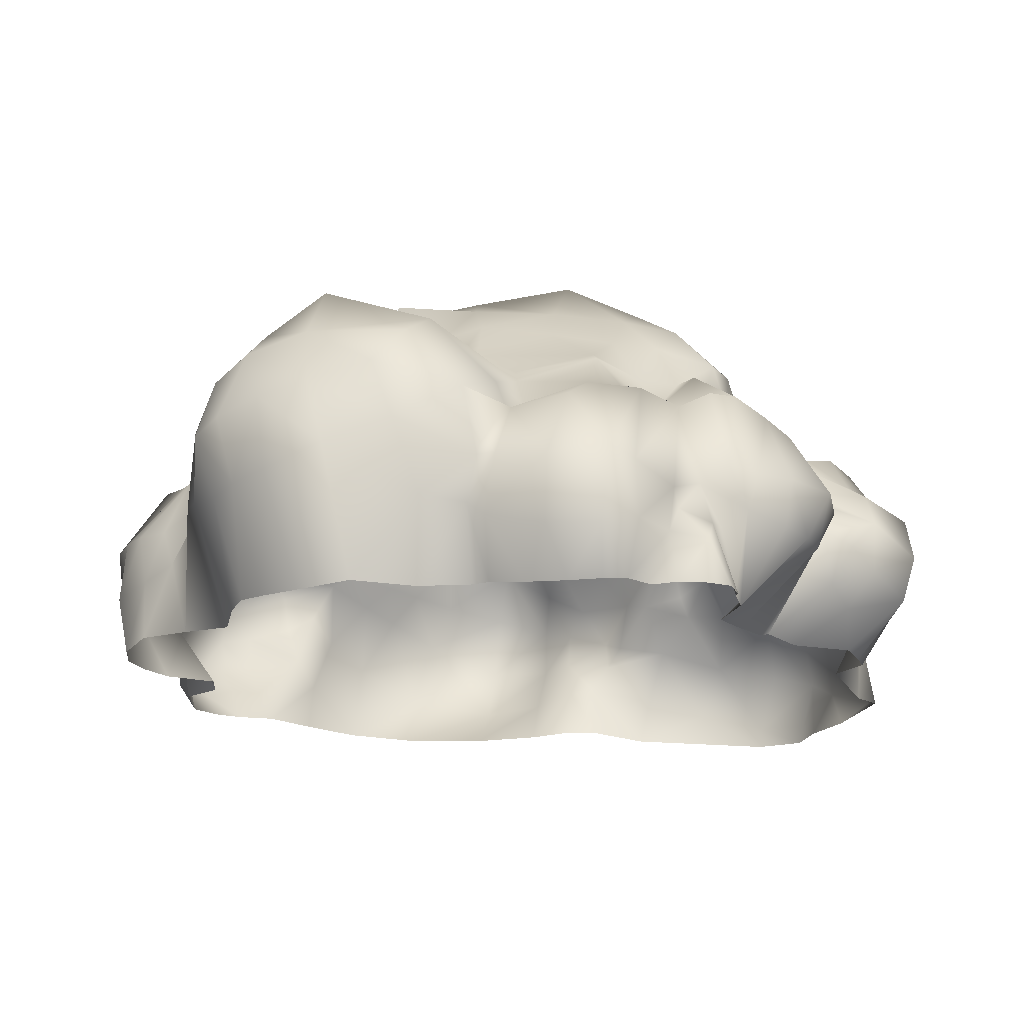
<metadata>
{"format":"obj","ext":"obj","renderer":"f3d","projection":"perspective","resolution":1024,"background":"white","views":[{"elev":-15.4,"azim":-179.8,"up":"+Y"}]}
</metadata>
<code>
g default
v -1.799 0.7961 -4.067
v -1.85 0.5902 -3.95
v -2.215 0.4137 -3.966
v -1.728 0.2561 -4.239
v -1.812 -0.308 -4.275
v -1.531 -0.3233 -4.206
v -2.153 0.1888 -4.216
v -2.101 -0.316 -4.271
v -2.346 0.4541 -3.645
v -2.382 -0.3158 -4.114
v -2.491 -0.3159 -3.746
v -0.09621 2.305 -3.155
v -1.003 2.557 -3.222
v -0.08506 2.473 -2.99
v -0.9791 2.739 -2.816
v -1.508 2.454 -2.764
v -3.191 2.059 0.3776
v -3.424 1.934 0.6299
v -4.439 0.339 0.5164
v -4.651 0.351 0.7497
v -4.546 0.639 0.6148
v -4.419 0.03133 0.8942
v -4.11 -0.3269 0.5687
v -4.4 1.19 1.305
v -4.335 1.04 1.533
v -4.194 0.7931 1.607
v -4.573 0.9808 1.006
v -4.633 0.7261 1.241
v -4.437 0.4686 1.397
v -3.899 1.263 1.146
v -4.223 1.218 0.975
v -2.272 1.962 3.532
v 4.379 1.254 2.646
v 4.363 1.621 2.798
v 4.364 1.075 3.128
v 4.235 1.425 3.188
v 4.565 0.7804 2.404
v 4.508 0.5368 3.005
v 4.414 1.427 1.981
v 4.271 1.681 2.224
v 4.274 0.9393 3.589
v 4.173 1.333 3.611
v 4.313 0.3337 3.52
v 4.474 -0.04283 2.742
v 4.375 0.3154 2.171
v 4.553 1.059 1.708
v 4.012 1.923 2.167
v 4.177 1.954 2.841
v 4.05 1.716 3.321
v 4.036 1.142 3.871
v 4.059 0.7818 3.825
v 4.155 -0.1048 3.214
v 4.216 -0.425 2.451
v 4.234 -0.3473 1.944
v 3.837 -0.3322 1.578
v 4.267 0.3537 1.376
v 4.189 1.714 1.578
v 3.727 2.168 2.818
v 3.928 1.573 3.853
v 3.756 1.342 4.192
v 3.965 0.3017 3.71
v 3.972 -0.4074 2.927
v 3.612 2.129 2.097
v 3.594 2.173 3.542
v 3.708 0.8869 4.109
v 3.832 0.01397 3.415
v 3.706 -0.3914 3.208
v 3.811 -0.3 1.178
v 4.138 1.304 1.294
v 3.521 1.961 1.564
v 2.943 2.49 2.805
v 2.984 2.3 3.378
v 3.429 1.846 4.085
v 3.264 1.551 4.477
v 3.646 0.3715 3.914
v 3.499 1.584 0.9137
v 3.166 2.416 2.03
v 2.746 2.133 3.84
v 3.187 1.082 4.368
v 3.013 0.578 4.079
v 3.506 0.009514 3.597
v 3.295 -0.3725 3.442
v 3.818 0.965 1.084
v 3.233 2.178 1.503
v 2.56 2.551 2.156
v 2.413 2.462 2.577
v 2.695 2.308 3.25
v 2.574 1.758 4.525
v -4.89 1.367 -0.4691
v -4.555 1.626 -0.2266
v -4.169 1.743 -0.6958
v -4.336 1.536 -1.009
v -4.918 0.8077 -0.8543
v -4.766 1.038 0.2513
v -4.78 0.6364 -0.02793
v -4.384 1.126 -1.318
v -3.159 1.066 -3.395
v -2.773 1.083 -3.593
v -3.624 1.008 -3.043
v -4.642 1.353 0.3506
v -3.671 2.045 -0.8409
v -2.932 1.935 -2.932
v -3.679 1.851 -1.022
v -3.615 1.532 -1.225
v -2.627 0.6421 -3.696
v -3.079 0.5411 -3.356
v -4.687 0.1854 -0.2143
v -4.752 0.2646 -0.9258
v -4.353 0.5448 -1.292
v -4.061 0.7649 -1.605
v -4.4 1.637 0.4559
v -4.305 2.104 0.0587
v -2.562 2.057 -3.331
v -3.581 1.537 -1.871
v -2.432 1.147 -3.728
v -2.482 -0.2835 -3.54
v -3.731 0.9271 -1.66
v -3.354 0.4789 -3.066
v -3.731 0.9066 -2.55
v -4.077 -0.3232 -0.8312
v -3.996 2.174 -0.4367
v -2.258 2.044 -3.513
v -3.319 1.494 -1.386
v -3.095 2.158 -0.416
v -3.608 0.829 -2.206
v -4.251 -0.3518 -0.423
v -4.344 -0.3553 -0.1098
v -4.024 0.0739 -1.308
v -3.801 0.3 -1.667
v -4.066 1.698 0.8305
v -4.36 0.8287 3.313
v -4.528 0.6296 2.623
v -3.635 2.186 1.192
v -3.872 1.639 1.056
v -4.082 2.197 1.598
v -4 1.697 1.606
v -3.832 2.161 0.432
v -3.465 1.677 -2.164
v 2.177 1.939 -4.309
v 1.484 2.128 -4.436
v -2.109 0.9386 -3.7
v -1.908 1.903 -3.46
v -2.127 2.427 -2.923
v -2.567 -0.3214 -3.214
v -3.5 0.452 -2.709
v -4.625 0.4216 1.8
v -4.806 -0.4429 1.962
v -4.842 -0.2732 2.861
v -4.473 -0.006232 3.644
v -3.945 2.612 1.485
v -3.618 2.542 1.298
v -3.493 2.233 -0.1588
v -3.247 1.816 -2.556
v -2.833 2.05 -1.71
v 2.722 1.773 -4.241
v 1.981 1.138 -4.656
v 1.239 1.449 -4.569
v 2.607 0.8885 -4.461
v 2.993 0.8634 -3.967
v -3.495 0.4814 -2.454
v -3.393 -0.3327 -1.17
v -4.474 -0.5482 2.834
v -4.212 -0.5273 3.763
v -4.291 0.2626 4.316
v -4.137 0.8296 3.846
v -3.395 2.351 3.072
v -3.801 2.37 2.576
v -3.323 1.742 3.03
v -3.696 1.752 2.589
v -4.112 2.317 2.055
v -3.856 1.709 2.027
v -3.884 2.683 1.928
v -3.299 2.2 0.7237
v -3.276 2.546 0.841
v -2.272 2.377 -2.379
v 2.228 2.632 -3.931
v 2.899 2.407 -3.785
v 3.187 1.622 -3.968
v -1.506 1.92 -3.304
v -1.686 2.065 -2.832
v -2.398 -0.3448 -2.599
v -4.461 -0.5378 1.104
v -4.089 -0.5518 4.39
v -3.802 1.402 3.251
v -3.486 2.799 1.594
v -3.055 2.994 1.132
v 3.27 2.147 -3.567
v 3.455 1.473 -3.703
v 3.236 0.7815 -3.656
v 1.663 -0.3347 -4.47
v 1.114 2.518 -4.308
v -3.054 -0.2629 -1.47
v -3.806 0.4508 4.783
v -3.601 -0.288 4.814
v -3.654 1.012 4.032
v -2.799 1.767 3.343
v -2.929 2.383 3.314
v -3.663 2.92 2.455
v -3.249 2.918 2.978
v -3.234 3.127 2.049
v -2.509 2.87 0.6883
v -2.897 2.406 0.4541
v 2.064 3.236 -3.515
v 0.7617 2.865 -2.992
v 2.758 2.805 -3.247
v 3.509 1.638 -3.314
v 2.902 -0.3383 -3.557
v 0.4821 1.806 -4.51
v 0.8637 2.834 -3.777
v 0.9462 0.6119 -4.446
v 0.3308 1.067 -4.396
v -2.664 -0.3537 -2.18
v -2.743 2.809 3.169
v -2.726 3.195 1.627
v -2.011 3.376 -1.777
v -1.745 3.017 -2.239
v -2.425 2.838 -2.085
v -1.964 2.474 -2.499
v -2.687 3.031 -1.087
v -2.113 3.438 -0.96
v -2.402 2.836 -0.181
v -2.088 3.408 -0.1739
v 3.255 2.431 -3
v 2.649 -0.3579 -3.847
v 3.5 0.8312 -3.273
v 3.051 -0.3548 -3.161
v 2.243 -0.3844 -4.235
v 0.1309 2.046 -3.912
v 0.4401 0.5596 -4.307
v -2.921 -0.3524 -1.819
v -2.765 -0.06958 4.964
v -3.034 0.6148 4.929
v -3.008 1.169 3.921
v -2.309 2.431 3.293
v -2.867 3.052 2.587
v -2.473 3.162 1.527
v -2.317 2.997 1.041
v -2.932 2.097 -1.184
v -3.044 2.346 0.06157
v 1.823 3.233 -2.534
v 3.409 1.758 -2.843
v 3.66 0.9367 -2.674
v 3.181 -0.4095 -2.524
v 0.9643 -0.3453 -4.237
v 0.2771 1.318 -4.293
v 0.01308 1.781 -3.75
v -2.343 2.835 2.926
v -2.234 3.158 2.093
v -1.379 3.496 -1.845
v -1.224 3.049 -2.342
v -1.848 3.21 0.4395
v -1.568 3.861 -1.044
v -1.508 3.712 -0.192
v -0.4754 3.161 -2.349
v 0.3638 2.74 -2.778
v 0.3139 3.242 -2.374
v 0.5166 2.882 -2.582
v -1.867 -0.4526 4.84
v -2.008 0.1525 4.979
v -2.204 0.8088 4.728
v -1.361 3.617 0.5947
v -0.5364 3.606 -1.82
v 2.465 2.927 -2.263
v 3.045 2.594 -2.148
v 3.356 2.033 -1.902
v 2.423 2.381 -1.47
v 3.672 1.041 -1.86
v 0.3819 -0.2712 -3.998
v -1.207 -0.3767 4.574
v -2.283 3.358 1.534
v -1.952 3.254 0.9523
v -1.983 3.454 1.213
v -2.117 2.717 2.776
v -2.076 3.408 1.909
v -0.7304 4.212 -1.061
v -0.6624 4.015 -0.08951
v 0.3987 3.631 -1.843
v 2.018 2.733 -1.736
v 2.907 2.091 -1.343
v 4.132 1.026 -1.289
v 3.662 1.339 -1.424
v 3.984 0.5667 -1.551
v 3.782 -0.2723 -1.65
v 4.293 -0.3063 -1.489
v -1.196 0.2588 4.764
v -2.055 1.962 3.841
v -1.457 2.313 4.05
v -1.676 1.45 4.476
v -1.315 1.954 4.644
v -1.685 3.506 1.553
v -1.569 3.25 2.131
v -1.862 2.989 2.357
v -0.5058 3.813 0.6907
v 0.3872 4.009 -1.06
v 4.454 1.039 -1.021
v -1.389 1.019 5.129
v -1.06 1.492 5.026
v -1.315 3.359 1.329
v -1.773 3.306 2.398
v -1.85 3 3.372
v 0.3557 3.875 -0.08848
v 1.304 3.806 -1.044
v 1.317 3.667 -1.892
v 1.645 3.221 -1.655
v 1.633 3.281 -0.9453
v 3.382 1.723 -1.275
v 4.357 0.4314 -1.191
v -0.9506 2.666 4.035
v -1.319 3.291 3.304
v -0.657 2.141 4.616
v -0.5646 1.727 5.121
v -0.388 3.505 1.278
v 0.3372 3.74 0.7004
v 1.319 3.958 -0.09666
v 2.035 2.875 -1.028
v 1.753 3.006 -1.754
v 3.909 1.722 -0.9578
v 4.678 1.04 -0.6505
v -0.84 0.7019 5.06
v -0.8752 1.186 5.348
v -1.023 3.895 2.037
v 1.124 3.638 0.5306
v 1.761 3.485 -0.1956
v 2.713 2.187 -0.09659
v 2.145 2.984 -0.1468
v 3.065 1.952 -0.4684
v 3.477 2.021 -1.024
v 2.832 1.932 -0.2857
v 2.652 1.973 -1.006
v 4.064 1.819 -0.431
v 4.716 0.3019 -0.843
v 4.58 -0.361 -0.9642
v -0.3202 -0.4251 4.642
v -0.8115 -0.3891 4.474
v -0.3962 0.1086 5.118
v -0.863 0.237 4.792
v -0.5186 0.6993 5.625
v -0.5309 1.344 5.837
v -0.3304 3.131 4.19
v -0.6276 3.638 3.194
v -0.1033 2.825 5.11
v 0.05235 2.224 5.721
v 1.793 3.614 0.6113
v 4.86 1.048 -0.1565
v 4.638 -0.3695 -0.4456
v 0.1762 1.589 6.095
v -0.003618 3.965 2.072
v 0.1497 3.525 1.157
v 0.8753 3.35 1.007
v 1.439 3.35 0.9992
v 2.011 2.702 0.819
v 3.583 1.963 -0.2813
v 4.338 1.897 0.1081
v 4.745 0.2746 -0.3107
v 0.4539 -0.4517 4.799
v 0.3328 0.06239 5.582
v 0.2399 0.8117 6.241
v 0.517 3.651 4.333
v 0.1575 3.799 3.135
v 0.8478 3.182 5.102
v 0.9001 2.361 5.512
v 1.699 2.849 1.341
v 2.775 2.066 0.6684
v 4.787 0.9454 0.5103
v 4.539 -0.3435 0.1728
v 0.902 1.698 5.662
v 0.8757 3.829 3.061
v 0.9396 3.811 2.15
v 1.071 3.305 1.455
v 1.774 2.582 1.833
v 3.044 1.893 0.5593
v 3.209 1.824 0.2817
v 3.735 1.965 0.2433
v 4.26 1.168 0.8161
v 1.387 -0.4403 4.87
v 1.438 0.2959 5.603
v 1.174 1.142 5.864
v 1.44 2.312 4.978
v 1.398 1.772 5.26
v 1.337 3.625 4.138
v 1.545 3.06 4.718
v 1.938 2.598 1.563
v 1.739 1.391 5.323
v 1.747 1.806 4.837
v 1.827 2.273 4.632
v 1.461 3.773 2.963
v 2.319 2.415 1.367
v 2.65 2.6 1.509
v 3.097 2.217 0.9175
v 4.325 -0.3346 0.6602
v 2.27 -0.3711 4.771
v 2.182 0.6515 5.258
v 2.108 1.528 4.878
v 2.066 2.914 4.344
v 1.943 3.535 3.82
v 2.467 2.527 1.85
v 3.004 2.364 1.3
v 2.692 2.38 1.215
v 4.635 0.2817 0.5172
v 2.218 1.907 4.55
v 1.623 3.454 2.5
v 1.692 2.918 2.047
v 2.879 2.327 1.505
v 2.875 2.47 1.858
v 3.818 1.527 0.7548
v 2.816 -0.4105 3.859
v 2.816 0.2685 4.459
v 2.604 0.994 4.848
v 2.441 2.613 4.045
v 2.332 3.218 3.426
v 2.236 2.547 2.284
v 2.85 1.264 4.44
v 2.501 2.565 2.858
v -2.907 1.712 3.561
v -2.75 1.675 3.828
v -2.419 1.484 4.073
v -1.93 1.359 4.128
v -2.522 1.195 4.071
v -3.224 1.486 3.146
v -3.265 2.259 0.2032
v -1.484 2.064 -3.635
v -1.087 1.124 -4.669
v -0.8981 2.206 -3.426
v -0.6635 1.821 -4.226
v -0.03443 1.729 -3.979
v -0.4168 1.024 -4.656
v 0.1344 1.076 -4.442
v -0.1807 -0.3242 -4.334
v 0.1976 -0.2995 -4.221
v -0.6363 -0.3526 -4.521
v -0.9988 -0.3347 -4.541
v 0.242 0.3877 -4.443
v -0.3932 0.233 -4.709
v -0.9863 0.2011 -4.823
v -1.358 0.9582 -4.585
v -1.261 -0.3296 -4.512
v -1.391 0.3044 -4.657
v -0.1874 1.948 -3.357
v -3.892 1.107 1.493
v -3.684 1.798 0.8312
v -3.86 1.254 2.503
v -3.837 1.165 1.953
v -3.55 1.494 2.829
v -2.586 2.239 -2.107
v 0.8034 3.123 -2.236
v 1.326 3.077 -1.921
v -1.578 0.8871 4.718
v -1.404 0.6174 4.806
v -1.058 3.253 1.493
v 1.044 3.113 1.295
v 1.262 2.856 1.457
v -3.577 -0.5304 4.849
g polySurface72
f 2 141 1
f 2 3 141
f 6 5 4
f 4 7 2
f 2 7 3
f 8 7 5
f 5 7 4
f 141 3 9
f 10 7 8
f 11 3 10
f 10 3 7
f 3 11 116
f 116 9 3
f 12 13 14
f 14 13 15
f 16 15 13
f 21 19 20
f 22 20 19
f 19 23 22
f 27 28 24
f 24 28 25
f 27 21 28
f 28 21 20
f 29 26 28
f 28 26 25
f 28 20 29
f 29 20 22
f 27 24 31
f 31 24 30
f 21 27 94
f 34 36 33
f 33 36 35
f 33 35 37
f 37 35 38
f 39 40 33
f 33 40 34
f 41 35 42
f 42 35 36
f 43 38 41
f 41 38 35
f 44 45 38
f 38 45 37
f 46 39 37
f 37 39 33
f 47 48 40
f 40 48 34
f 48 49 34
f 34 49 36
f 42 50 41
f 41 50 51
f 43 52 38
f 38 52 44
f 44 53 45
f 45 53 54
f 56 46 45
f 45 46 37
f 47 40 57
f 57 40 39
f 48 47 58
f 58 47 63
f 59 42 49
f 49 42 36
f 60 50 59
f 59 50 42
f 41 51 43
f 43 51 61
f 45 54 56
f 54 55 56
f 64 49 58
f 58 49 48
f 51 50 65
f 65 50 60
f 61 66 43
f 43 66 52
f 66 67 52
f 52 67 62
f 55 68 56
f 57 39 69
f 69 39 46
f 63 47 70
f 70 47 57
f 71 58 77
f 77 58 63
f 71 72 58
f 58 72 64
f 73 59 64
f 64 59 49
f 74 60 73
f 73 60 59
f 65 75 51
f 51 75 61
f 76 70 69
f 69 70 57
f 72 78 64
f 64 78 73
f 65 60 79
f 79 60 74
f 75 65 80
f 80 65 79
f 75 81 61
f 61 81 66
f 82 67 81
f 81 67 66
f 46 56 69
f 69 56 83
f 77 63 84
f 84 63 70
f 77 85 71
f 71 85 86
f 86 87 71
f 71 87 72
f 78 88 73
f 73 88 74
f 89 90 92
f 92 90 91
f 93 95 89
f 89 95 94
f 89 92 93
f 93 92 96
f 100 90 94
f 94 90 89
f 104 92 103
f 103 92 91
f 92 104 96
f 96 104 123
f 91 90 121
f 121 90 112
f 100 111 90
f 90 111 112
f 121 101 91
f 91 101 103
f 99 153 97
f 97 153 102
f 113 98 102
f 102 98 97
f 98 105 97
f 97 105 106
f 99 119 153
f 153 119 138
f 108 107 93
f 93 107 95
f 108 93 109
f 109 93 96
f 109 96 110
f 119 125 138
f 138 125 114
f 122 115 113
f 113 115 98
f 115 105 98
f 106 105 144
f 110 96 117
f 117 96 123
f 106 118 97
f 97 118 99
f 126 127 107
f 120 126 108
f 108 126 107
f 103 101 123
f 123 101 124
f 123 104 103
f 124 101 152
f 152 101 121
f 115 141 105
f 105 141 9
f 105 9 116
f 192 123 125
f 125 123 114
f 106 144 118
f 118 144 181
f 109 128 108
f 108 128 120
f 128 109 129
f 129 109 110
f 192 129 117
f 117 129 110
f 100 31 111
f 111 31 130
f 134 136 133
f 133 136 135
f 112 111 137
f 137 111 130
f 141 115 142
f 142 115 122
f 143 142 113
f 113 142 122
f 119 99 145
f 145 99 118
f 31 100 94
f 23 19 107
f 107 19 95
f 147 148 146
f 146 148 132
f 148 149 132
f 132 149 131
f 135 150 133
f 133 150 151
f 137 152 112
f 112 152 121
f 154 138 123
f 123 138 114
f 156 157 139
f 139 157 140
f 158 156 155
f 155 156 139
f 178 159 155
f 155 159 158
f 125 119 160
f 160 119 145
f 212 145 181
f 181 145 118
f 23 107 127
f 161 120 128
f 163 149 162
f 162 149 148
f 164 165 149
f 149 165 131
f 167 169 166
f 166 169 168
f 170 171 167
f 167 171 169
f 170 135 171
f 171 135 136
f 170 172 135
f 135 172 150
f 173 133 174
f 174 133 151
f 113 102 143
f 143 102 175
f 191 176 140
f 140 176 139
f 155 139 177
f 177 139 176
f 180 179 142
f 230 192 160
f 160 192 125
f 230 160 212
f 212 160 145
f 147 146 182
f 182 146 22
f 149 163 164
f 164 163 183
f 195 184 165
f 165 184 131
f 172 185 150
f 150 185 151
f 174 151 186
f 186 151 185
f 155 177 178
f 178 177 187
f 178 188 159
f 159 188 189
f 190 210 156
f 156 210 157
f 156 158 190
f 190 158 227
f 159 224 158
f 158 224 227
f 128 129 161
f 161 129 192
f 193 164 194
f 194 164 183
f 165 164 195
f 195 164 193
f 196 197 168
f 168 197 166
f 198 167 199
f 199 167 166
f 198 172 167
f 167 172 170
f 198 200 172
f 172 200 185
f 202 174 201
f 201 174 186
f 191 209 176
f 176 209 203
f 203 205 176
f 176 205 177
f 206 188 187
f 187 188 178
f 224 159 207
f 207 159 189
f 191 140 208
f 208 140 157
f 208 157 211
f 211 157 210
f 166 197 199
f 199 197 213
f 186 185 214
f 214 185 200
f 215 216 217
f 217 216 218
f 217 219 215
f 215 219 220
f 219 221 220
f 220 221 222
f 209 204 203
f 203 204 240
f 187 177 223
f 223 177 205
f 206 225 188
f 188 225 189
f 225 226 189
f 189 226 207
f 209 191 228
f 228 191 208
f 211 210 229
f 231 232 194
f 194 232 193
f 233 195 232
f 232 195 193
f 196 32 197
f 32 234 197
f 197 234 213
f 200 198 235
f 235 198 199
f 201 186 237
f 237 186 236
f 186 214 236
f 219 238 221
f 238 124 221
f 239 221 124
f 203 240 205
f 205 240 263
f 223 241 187
f 187 241 206
f 242 243 225
f 225 243 226
f 228 12 209
f 209 12 204
f 211 245 208
f 228 208 246
f 246 208 425
f 245 425 208
f 247 235 213
f 213 235 199
f 200 235 214
f 214 235 248
f 215 249 216
f 216 249 250
f 201 251 221
f 221 251 222
f 252 220 253
f 253 220 222
f 249 215 252
f 252 215 220
f 16 250 15
f 15 250 254
f 15 254 255
f 255 254 256
f 257 204 255
f 263 264 205
f 205 264 223
f 225 206 242
f 242 206 241
f 210 190 244
f 259 231 258
f 232 231 260
f 260 231 259
f 260 418 232
f 232 418 233
f 261 253 251
f 251 253 222
f 249 262 250
f 250 262 254
f 265 264 279
f 279 264 266
f 242 241 267
f 267 241 265
f 271 236 272
f 272 236 270
f 273 247 234
f 234 247 213
f 236 248 270
f 270 248 274
f 262 249 275
f 275 249 252
f 252 253 275
f 275 253 276
f 277 256 262
f 262 256 254
f 264 263 266
f 266 263 278
f 281 280 282
f 283 282 284
f 259 258 285
f 285 258 269
f 286 287 234
f 234 287 300
f 286 288 287
f 287 288 289
f 274 290 270
f 270 290 272
f 248 235 273
f 273 235 247
f 291 274 292
f 292 274 248
f 253 261 276
f 276 261 293
f 275 294 262
f 262 294 277
f 243 242 283
f 283 242 267
f 296 297 288
f 288 297 289
f 290 298 272
f 272 298 271
f 291 290 274
f 309 299 300
f 300 299 273
f 275 276 294
f 294 276 301
f 294 302 277
f 277 302 303
f 303 302 304
f 304 302 305
f 306 281 265
f 265 281 267
f 295 307 280
f 280 307 282
f 307 284 282
f 287 308 300
f 300 308 309
f 308 287 310
f 310 287 289
f 289 297 310
f 310 297 311
f 261 298 293
f 293 298 312
f 276 293 301
f 301 293 313
f 301 314 294
f 294 314 302
f 305 315 304
f 304 315 316
f 315 278 316
f 281 317 280
f 280 317 295
f 319 320 296
f 296 320 297
f 309 340 299
f 299 340 321
f 314 301 322
f 322 301 313
f 314 323 302
f 302 323 305
f 266 315 324
f 324 315 325
f 315 305 325
f 325 305 323
f 326 327 279
f 279 327 306
f 266 324 329
f 329 324 328
f 318 295 330
f 330 295 317
f 307 295 331
f 331 295 318
f 331 332 307
f 307 332 284
f 335 336 333
f 333 336 334
f 337 319 335
f 335 319 336
f 338 320 337
f 337 320 319
f 297 320 311
f 311 320 338
f 339 340 308
f 308 340 309
f 341 339 310
f 310 339 308
f 342 341 311
f 311 341 310
f 323 314 343
f 343 314 322
f 328 326 329
f 329 326 279
f 311 338 342
f 342 338 346
f 321 340 347
f 347 340 359
f 313 293 348
f 348 293 312
f 348 349 313
f 313 349 322
f 343 322 350
f 350 322 349
f 351 325 343
f 343 325 323
f 327 326 352
f 330 317 352
f 352 317 327
f 318 330 344
f 344 330 353
f 331 318 354
f 354 318 344
f 354 345 331
f 331 345 332
f 356 335 355
f 355 335 333
f 357 337 356
f 356 337 335
f 337 357 338
f 338 357 346
f 358 359 339
f 339 359 340
f 339 341 358
f 358 341 360
f 342 361 341
f 341 361 360
f 343 350 351
f 351 350 362
f 325 351 324
f 324 351 363
f 363 351 387
f 399 365 354
f 354 365 345
f 346 366 342
f 342 366 361
f 347 359 368
f 368 359 367
f 369 348 368
f 368 348 347
f 373 352 372
f 372 352 326
f 353 330 373
f 373 330 352
f 374 364 353
f 353 364 344
f 376 356 375
f 375 356 355
f 376 377 356
f 356 377 357
f 357 377 346
f 346 377 366
f 378 361 379
f 379 361 366
f 380 367 358
f 358 367 359
f 358 360 380
f 380 360 381
f 361 378 360
f 360 378 381
f 76 405 372
f 372 405 373
f 383 379 377
f 377 379 366
f 379 384 378
f 378 384 385
f 367 386 368
f 368 386 401
f 401 402 368
f 368 402 369
f 363 389 371
f 373 405 353
f 353 405 374
f 375 391 376
f 376 391 392
f 392 383 376
f 376 383 377
f 379 383 384
f 384 383 393
f 378 385 381
f 381 385 394
f 367 380 386
f 386 380 395
f 381 394 380
f 380 394 395
f 370 411 382
f 411 85 382
f 396 382 85
f 397 389 398
f 398 389 363
f 390 365 399
f 385 384 400
f 400 384 393
f 388 403 398
f 76 389 84
f 389 76 371
f 407 391 406
f 391 407 392
f 392 407 408
f 408 393 392
f 392 393 383
f 394 385 409
f 409 385 400
f 395 394 410
f 410 394 409
f 401 386 410
f 410 386 395
f 411 86 85
f 387 382 396
f 84 389 397
f 398 403 397
f 374 405 83
f 56 364 374
f 68 390 56
f 56 390 399
f 400 393 88
f 393 408 88
f 88 408 412
f 410 413 401
f 401 413 402
f 388 404 403
f 397 403 84
f 76 84 70
f 83 405 76
f 32 196 415
f 415 196 414
f 416 417 32
f 233 415 414
f 416 415 418
f 418 415 233
f 414 419 233
f 239 420 202
f 17 202 420
f 422 435 421
f 421 435 142
f 423 424 421
f 421 424 422
f 424 423 425
f 426 422 424
f 424 425 426
f 426 425 427
f 427 245 211
f 429 428 432
f 432 428 433
f 433 428 430
f 431 434 430
f 430 434 433
f 431 436 434
f 434 436 437
f 427 432 426
f 426 432 433
f 433 434 426
f 426 434 422
f 434 437 422
f 422 437 435
f 229 427 211
f 6 4 436
f 4 1 437
f 4 437 436
f 4 2 1
f 437 1 435
f 179 180 13
f 180 16 13
f 16 180 218
f 16 218 216
f 16 216 250
f 439 24 25
f 30 24 439
f 439 25 26
f 31 94 27
f 94 95 21
f 21 95 19
f 30 136 134
f 30 439 136
f 29 146 26
f 439 26 442
f 29 22 146
f 32 415 416
f 83 76 69
f 403 404 84
f 84 404 77
f 404 85 77
f 396 85 404
f 78 72 87
f 412 74 88
f 412 79 74
f 80 79 412
f 75 80 81
f 81 80 82
f 123 192 117
f 440 130 134
f 441 146 132
f 441 132 131
f 440 134 133
f 440 137 130
f 180 142 143
f 30 134 31
f 134 130 31
f 442 136 439
f 442 171 136
f 442 441 171
f 441 169 171
f 441 443 169
f 441 131 184
f 18 440 173
f 173 440 133
f 18 137 440
f 218 180 143
f 124 238 123
f 419 168 443
f 443 168 169
f 441 184 443
f 202 17 173
f 173 17 18
f 124 152 239
f 218 143 175
f 444 138 154
f 444 153 138
f 444 102 153
f 444 175 102
f 123 238 154
f 419 196 168
f 419 443 184
f 420 239 152
f 444 217 175
f 175 217 218
f 238 219 154
f 154 219 444
f 219 217 444
f 202 201 239
f 14 15 255
f 239 201 221
f 14 255 12
f 12 255 204
f 445 204 257
f 237 236 271
f 237 271 201
f 445 257 256
f 256 257 255
f 446 240 204
f 265 241 264
f 264 241 223
f 283 267 282
f 282 267 281
f 12 228 438
f 438 228 246
f 417 286 32
f 32 286 234
f 236 214 248
f 271 251 201
f 445 256 277
f 445 446 204
f 446 445 303
f 446 316 240
f 447 260 448
f 448 260 259
f 417 288 286
f 417 260 447
f 417 418 260
f 273 234 300
f 271 261 251
f 445 277 303
f 446 303 304
f 316 263 240
f 316 446 304
f 448 259 285
f 447 448 296
f 417 447 288
f 288 447 296
f 292 248 273
f 298 261 271
f 278 263 316
f 279 266 329
f 285 269 336
f 448 319 296
f 273 299 292
f 292 299 291
f 278 315 266
f 306 265 279
f 269 334 336
f 336 319 285
f 285 319 448
f 291 449 290
f 298 290 449
f 306 317 281
f 299 321 291
f 291 321 449
f 449 312 298
f 306 327 317
f 449 321 312
f 312 321 348
f 347 348 321
f 450 349 348
f 371 328 324
f 371 372 328
f 328 372 326
f 450 348 369
f 450 350 349
f 362 350 451
f 451 350 450
f 363 371 324
f 354 344 399
f 399 344 364
f 451 450 369
f 382 362 370
f 370 362 451
f 387 388 398
f 387 362 382
f 387 351 362
f 371 76 372
f 370 451 402
f 402 451 369
f 398 363 387
f 387 396 388
f 411 370 402
f 396 404 388
f 82 407 406
f 80 407 82
f 80 408 407
f 412 408 80
f 88 78 400
f 400 78 409
f 78 410 409
f 78 87 410
f 410 87 413
f 86 413 87
f 86 411 413
f 413 411 402
f 83 56 374
f 233 419 195
f 419 184 195
f 417 416 418
f 196 419 414
f 202 173 174
f 152 137 420
f 420 137 17
f 17 137 18
f 438 423 12
f 12 423 13
f 423 179 13
f 142 1 141
f 229 210 244
f 268 229 244
f 246 425 438
f 438 425 423
f 245 427 425
f 179 421 142
f 179 423 421
f 229 268 429
f 229 429 432
f 229 432 427
f 142 435 1
f 52 62 44
f 44 62 53
f 194 183 452
f 231 194 452
f 148 147 162
f 182 22 23
f 258 231 452
f 399 364 56
f 144 105 116
f 442 26 146 441

</code>
